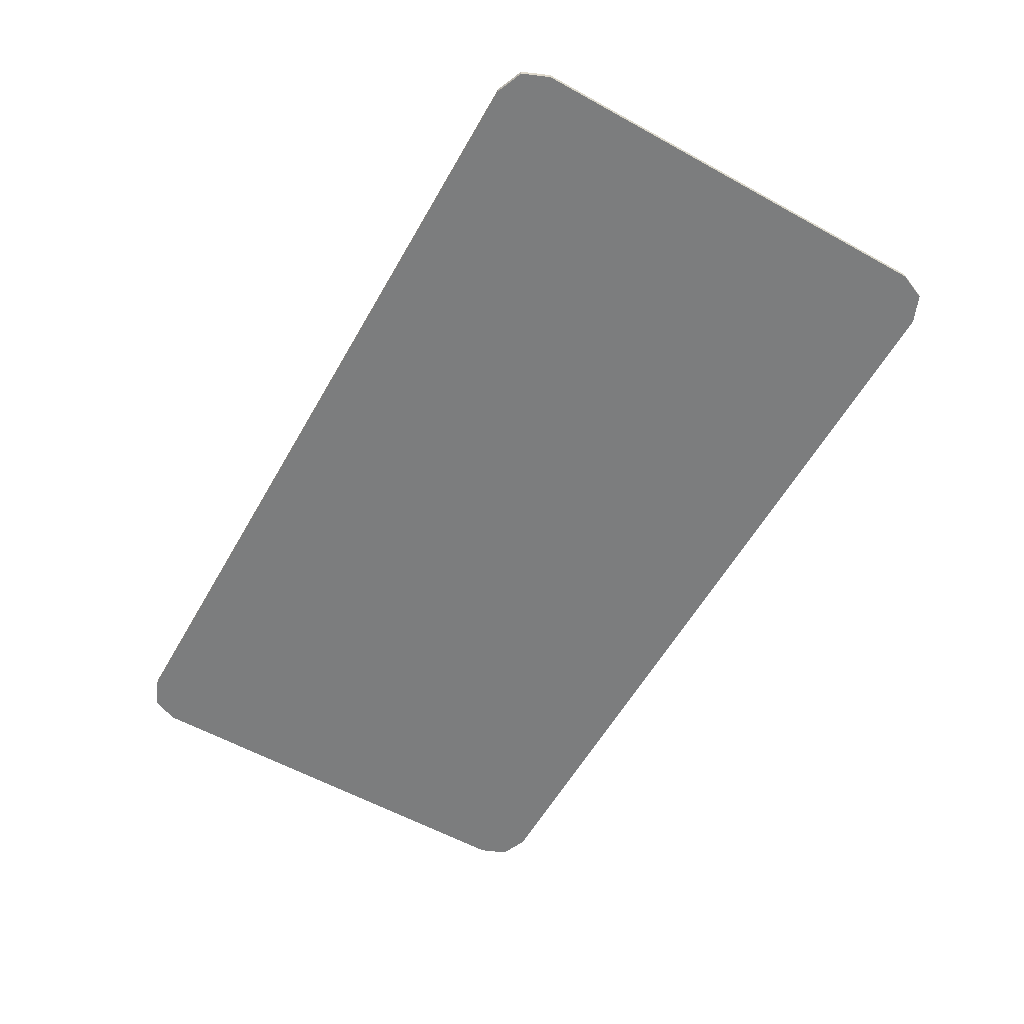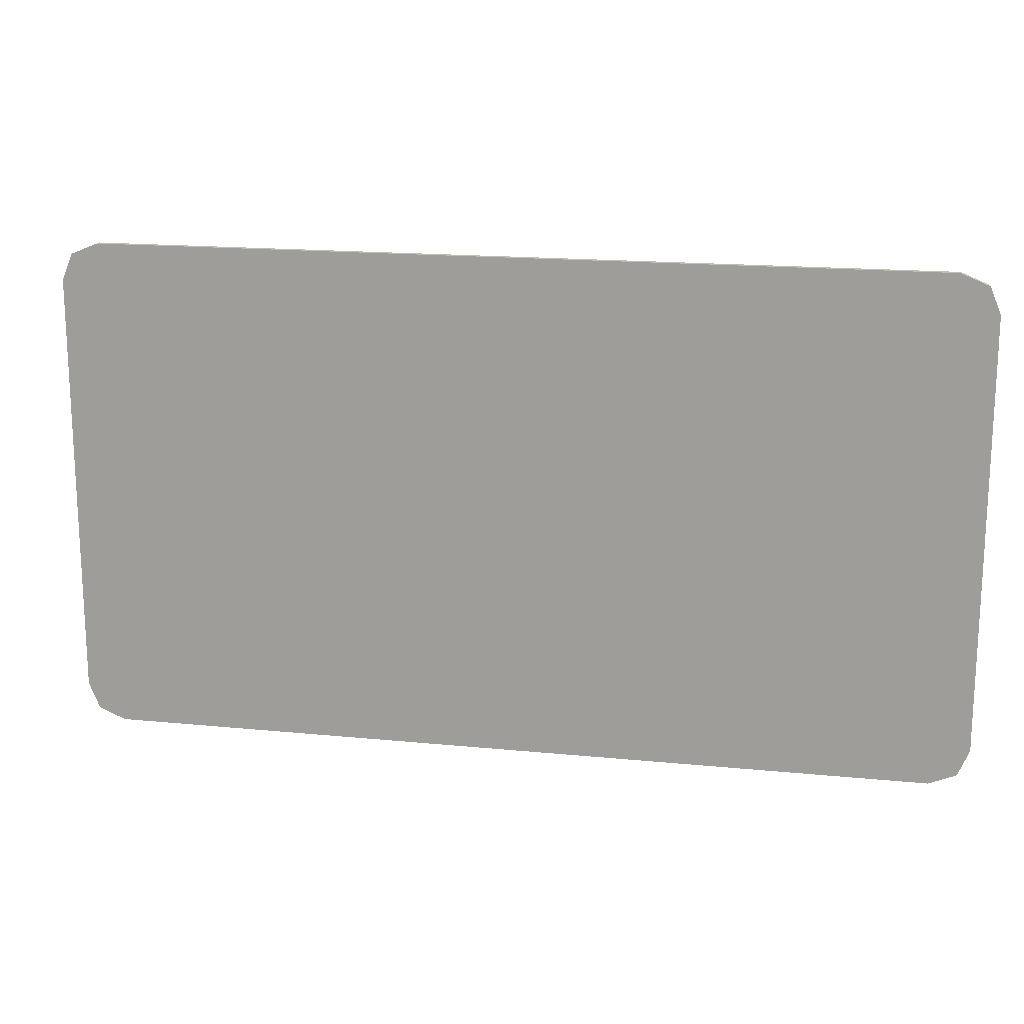
<metadata>
{"format":"obj","ext":"obj","renderer":"f3d","projection":"perspective","resolution":1024,"background":"white","views":[{"elev":-59.0,"azim":-119.6,"up":"+Y"},{"elev":16.9,"azim":-168.7,"up":"+Z"}]}
</metadata>
<code>
v -0.9 0 0.425
v -0.878 0 0.478
v -0.825 0 0.5
v 0.9 0 0.425
v 0.878 0 0.478
v 0.825 0 0.5
v 0.9 0 -0.425
v 0.9 0 0.425
v -0.9 0 0.425
v -0.9 0 -0.425
v 0.9 0 -0.425
v 0.9 -0.0125 -0.425
v 0.9 -0.0125 0.425
v 0.9 0 0.425
v -0.9 0 0.425
v -0.9 -0.0125 0.425
v -0.9 -0.0125 -0.425
v -0.9 0 -0.425
v -0.9 0 -0.425
v -0.878 0 -0.478
v -0.825 0 -0.5
v 0.9 0 -0.425
v 0.878 0 -0.478
v 0.825 0 -0.5
v -0.878 -0.0125 0.478
v -0.9 -0.0125 0.425
v -0.9 0 0.425
v -0.878 0 0.478
v -0.825 -0.0125 0.5
v -0.878 -0.0125 0.478
v -0.878 0 0.478
v -0.825 0 0.5
v 0.878 -0.0125 0.478
v 0.9 -0.0125 0.425
v 0.9 0 0.425
v 0.878 0 0.478
v 0.825 -0.0125 0.5
v 0.878 -0.0125 0.478
v 0.878 0 0.478
v 0.825 0 0.5
v -0.878 -0.0125 -0.478
v -0.9 -0.0125 -0.425
v -0.9 0 -0.425
v -0.878 0 -0.478
v -0.825 -0.0125 -0.5
v -0.878 -0.0125 -0.478
v -0.878 0 -0.478
v -0.825 0 -0.5
v 0.878 -0.0125 -0.478
v 0.9 -0.0125 -0.425
v 0.9 0 -0.425
v 0.878 0 -0.478
v 0.825 -0.0125 -0.5
v 0.878 -0.0125 -0.478
v 0.878 0 -0.478
v 0.825 0 -0.5
v -0.9 -0.0125 0.425
v -0.878 -0.0125 0.478
v -0.825 -0.0125 0.5
v 0.9 -0.0125 0.425
v 0.878 -0.0125 0.478
v 0.825 -0.0125 0.5
v -0.9 -0.0125 -0.425
v -0.878 -0.0125 -0.478
v -0.825 -0.0125 -0.5
v 0.9 -0.0125 -0.425
v 0.878 -0.0125 -0.478
v 0.825 -0.0125 -0.5
v -0.825 0 0.5
v 0.825 0 0.5
v 0.9 0 0.425
v -0.9 0 0.425
v -0.825 0 -0.5
v -0.9 0 -0.425
v 0.9 0 -0.425
v 0.825 0 -0.5
v -0.825 0 0.5
v -0.825 -0.0125 0.5
v 0.825 -0.0125 0.5
v 0.825 0 0.5
v -0.825 0 -0.5
v 0.825 0 -0.5
v 0.825 -0.0125 -0.5
v -0.825 -0.0125 -0.5
v -0.9 -0.0125 0.425
v -0.9 -0.0125 -0.425
v -0.6069 -0.0125 -0.04932
v -0.5931 -0.0125 0.04932
v -0.9 -0.0125 0.425
v -0.5931 -0.0125 0.04932
v -0.5681 -0.0125 0.2297
v -0.9 -0.0125 0.425
v -0.5681 -0.0125 0.2297
v -0.5169 -0.0125 0.2747
v -0.9 -0.0125 0.425
v -0.5169 -0.0125 0.2747
v -0.5119 -0.0125 0.279
v -0.9 -0.0125 0.425
v -0.5119 -0.0125 0.279
v -0.4607 -0.0125 0.324
v -0.9 -0.0125 0.425
v -0.4607 -0.0125 0.324
v -0.2793 -0.0125 0.324
v -0.9 -0.0125 0.425
v -0.2793 -0.0125 0.324
v -0.04568 -0.0125 0.324
v 0.9 -0.0125 0.425
v -0.9 -0.0125 0.425
v 0.9 -0.0125 0.425
v 0.825 -0.0125 0.5
v -0.825 -0.0125 0.5
v 0.9 -0.0125 0.425
v -0.04568 -0.0125 0.324
v 0.1357 -0.0125 0.324
v -0.2406 -0.0125 0.279
v -0.09693 -0.0125 0.279
v -0.04568 -0.0125 0.324
v -0.2793 -0.0125 0.324
v -0.2406 -0.0125 0.279
v -0.2369 -0.0125 0.2747
v -0.1018 -0.0125 0.2747
v -0.09693 -0.0125 0.279
v -0.4732 -0.0125 0.234
v -0.5119 -0.0125 0.279
v -0.5169 -0.0125 0.2747
v -0.4781 -0.0125 0.2297
v -0.4732 -0.0125 0.234
v -0.4781 -0.0125 0.2297
v -0.2881 -0.0125 0.2297
v -0.2918 -0.0125 0.234
v -0.2918 -0.0125 0.234
v -0.2881 -0.0125 0.2297
v -0.2369 -0.0125 0.2747
v -0.2406 -0.0125 0.279
v -0.05818 -0.0125 0.234
v -0.09693 -0.0125 0.279
v -0.1018 -0.0125 0.2747
v -0.0631 -0.0125 0.2297
v -0.05818 -0.0125 0.234
v -0.0631 -0.0125 0.2297
v 0.1269 -0.0125 0.2297
v 0.1232 -0.0125 0.234
v 0.1232 -0.0125 0.234
v 0.1269 -0.0125 0.2297
v 0.1782 -0.0125 0.2747
v 0.1744 -0.0125 0.279
v -0.4781 -0.0125 0.2297
v -0.5031 -0.0125 0.04932
v -0.3131 -0.0125 0.04932
v -0.2881 -0.0125 0.2297
v -0.1981 -0.0125 0.2297
v -0.1531 -0.0125 0.2297
v -0.1018 -0.0125 0.2747
v -0.2369 -0.0125 0.2747
v -0.1981 -0.0125 0.2297
v -0.2231 -0.0125 0.04932
v -0.1782 -0.0125 0.04932
v -0.1531 -0.0125 0.2297
v -0.0631 -0.0125 0.2297
v -0.08815 -0.0125 0.04932
v 0.1018 -0.0125 0.04932
v 0.1269 -0.0125 0.2297
v -0.6069 -0.0125 -0.04932
v -0.5556 -0.0125 -0.00432
v -0.5544 -0.0125 0.00432
v -0.5931 -0.0125 0.04932
v -0.5169 -0.0125 -0.04932
v -0.5031 -0.0125 0.04932
v -0.5544 -0.0125 0.00432
v -0.5556 -0.0125 -0.00432
v -0.5169 -0.0125 -0.04932
v -0.3268 -0.0125 -0.04932
v -0.3131 -0.0125 0.04932
v -0.5031 -0.0125 0.04932
v -0.5169 -0.0125 -0.04932
v -0.5419 -0.0125 -0.2297
v -0.3519 -0.0125 -0.2297
v -0.3268 -0.0125 -0.04932
v -0.3268 -0.0125 -0.04932
v -0.2756 -0.0125 -0.00432
v -0.2744 -0.0125 0.00432
v -0.3131 -0.0125 0.04932
v -0.2369 -0.0125 -0.04932
v -0.2231 -0.0125 0.04932
v -0.2744 -0.0125 0.00432
v -0.2756 -0.0125 -0.00432
v -0.2369 -0.0125 -0.04932
v -0.1918 -0.0125 -0.04932
v -0.1782 -0.0125 0.04932
v -0.2231 -0.0125 0.04932
v -0.2369 -0.0125 -0.04932
v -0.2619 -0.0125 -0.2297
v -0.2169 -0.0125 -0.2297
v -0.1918 -0.0125 -0.04932
v -0.1918 -0.0125 -0.04932
v -0.1406 -0.0125 -0.00432
v -0.1394 -0.0125 0.00432
v -0.1782 -0.0125 0.04932
v -0.1018 -0.0125 -0.04932
v -0.08815 -0.0125 0.04932
v -0.1394 -0.0125 0.00432
v -0.1406 -0.0125 -0.00432
v -0.1018 -0.0125 -0.04932
v 0.08815 -0.0125 -0.04932
v 0.1018 -0.0125 0.04932
v -0.08815 -0.0125 0.04932
v -0.1018 -0.0125 -0.04932
v -0.1269 -0.0125 -0.2297
v 0.0631 -0.0125 -0.2297
v 0.08815 -0.0125 -0.04932
v 0.08815 -0.0125 -0.04932
v 0.1394 -0.0125 -0.00432
v 0.1406 -0.0125 0.00432
v 0.1018 -0.0125 0.04932
v 0.1782 -0.0125 -0.04932
v 0.1918 -0.0125 0.04932
v 0.1406 -0.0125 0.00432
v 0.1394 -0.0125 -0.00432
v -0.5419 -0.0125 -0.2297
v -0.5931 -0.0125 -0.2747
v -0.5894 -0.0125 -0.279
v -0.5382 -0.0125 -0.234
v -0.5419 -0.0125 -0.2297
v -0.5382 -0.0125 -0.234
v -0.3568 -0.0125 -0.234
v -0.3519 -0.0125 -0.2297
v -0.3519 -0.0125 -0.2297
v -0.3568 -0.0125 -0.234
v -0.3181 -0.0125 -0.279
v -0.3131 -0.0125 -0.2747
v -0.2619 -0.0125 -0.2297
v -0.3131 -0.0125 -0.2747
v -0.1782 -0.0125 -0.2747
v -0.2169 -0.0125 -0.2297
v -0.1269 -0.0125 -0.2297
v -0.1782 -0.0125 -0.2747
v -0.1744 -0.0125 -0.279
v -0.1232 -0.0125 -0.234
v -0.1269 -0.0125 -0.2297
v -0.1232 -0.0125 -0.234
v 0.05818 -0.0125 -0.234
v 0.0631 -0.0125 -0.2297
v 0.0631 -0.0125 -0.2297
v 0.05818 -0.0125 -0.234
v 0.09693 -0.0125 -0.279
v 0.1018 -0.0125 -0.2747
v -0.3181 -0.0125 -0.279
v -0.1744 -0.0125 -0.279
v -0.1782 -0.0125 -0.2747
v -0.3131 -0.0125 -0.2747
v -0.3181 -0.0125 -0.279
v -0.3693 -0.0125 -0.324
v -0.1357 -0.0125 -0.324
v -0.1744 -0.0125 -0.279
v -0.9 -0.0125 -0.425
v -0.6319 -0.0125 -0.2297
v -0.6069 -0.0125 -0.04932
v -0.9 -0.0125 -0.425
v -0.5931 -0.0125 -0.2747
v -0.6319 -0.0125 -0.2297
v -0.9 -0.0125 -0.425
v -0.5894 -0.0125 -0.279
v -0.5931 -0.0125 -0.2747
v -0.9 -0.0125 -0.425
v -0.5507 -0.0125 -0.324
v -0.5894 -0.0125 -0.279
v -0.9 -0.0125 -0.425
v -0.3693 -0.0125 -0.324
v -0.5507 -0.0125 -0.324
v -0.9 -0.0125 -0.425
v 0.9 -0.0125 -0.425
v -0.1357 -0.0125 -0.324
v -0.3693 -0.0125 -0.324
v -0.9 -0.0125 -0.425
v -0.825 -0.0125 -0.5
v 0.825 -0.0125 -0.5
v 0.9 -0.0125 -0.425
v 0.9 -0.0125 -0.425
v 0.04568 -0.0125 -0.324
v -0.1357 -0.0125 -0.324
v -0.5119 -0.0125 0.279
v -0.2406 -0.0125 0.279
v -0.2793 -0.0125 0.324
v -0.4607 -0.0125 0.324
v -0.5119 -0.0125 0.279
v -0.4732 -0.0125 0.234
v -0.2918 -0.0125 0.234
v -0.2406 -0.0125 0.279
v -0.5169 -0.0125 0.2747
v -0.5681 -0.0125 0.2297
v -0.5931 -0.0125 0.04932
v -0.5544 -0.0125 0.00432
v -0.5169 -0.0125 0.2747
v -0.5544 -0.0125 0.00432
v -0.5031 -0.0125 0.04932
v -0.4781 -0.0125 0.2297
v -0.2369 -0.0125 0.2747
v -0.2881 -0.0125 0.2297
v -0.3131 -0.0125 0.04932
v -0.2744 -0.0125 0.00432
v -0.2369 -0.0125 0.2747
v -0.2744 -0.0125 0.00432
v -0.2231 -0.0125 0.04932
v -0.1981 -0.0125 0.2297
v -0.5556 -0.0125 -0.00432
v -0.6069 -0.0125 -0.04932
v -0.6319 -0.0125 -0.2297
v -0.5931 -0.0125 -0.2747
v -0.5556 -0.0125 -0.00432
v -0.5931 -0.0125 -0.2747
v -0.5419 -0.0125 -0.2297
v -0.5169 -0.0125 -0.04932
v -0.2756 -0.0125 -0.00432
v -0.3268 -0.0125 -0.04932
v -0.3519 -0.0125 -0.2297
v -0.3131 -0.0125 -0.2747
v -0.2756 -0.0125 -0.00432
v -0.3131 -0.0125 -0.2747
v -0.2619 -0.0125 -0.2297
v -0.2369 -0.0125 -0.04932
v -0.5894 -0.0125 -0.279
v -0.3181 -0.0125 -0.279
v -0.3568 -0.0125 -0.234
v -0.5382 -0.0125 -0.234
v -0.5894 -0.0125 -0.279
v -0.5507 -0.0125 -0.324
v -0.3693 -0.0125 -0.324
v -0.3181 -0.0125 -0.279
v -0.09693 -0.0125 0.279
v 0.1744 -0.0125 0.279
v 0.1357 -0.0125 0.324
v -0.04568 -0.0125 0.324
v -0.09693 -0.0125 0.279
v -0.05818 -0.0125 0.234
v 0.1232 -0.0125 0.234
v 0.1744 -0.0125 0.279
v -0.1018 -0.0125 0.2747
v -0.1531 -0.0125 0.2297
v -0.1782 -0.0125 0.04932
v -0.1394 -0.0125 0.00432
v -0.1018 -0.0125 0.2747
v -0.1394 -0.0125 0.00432
v -0.08815 -0.0125 0.04932
v -0.0631 -0.0125 0.2297
v 0.1782 -0.0125 0.2747
v 0.1269 -0.0125 0.2297
v 0.1018 -0.0125 0.04932
v 0.1406 -0.0125 0.00432
v 0.1782 -0.0125 0.2747
v 0.1406 -0.0125 0.00432
v 0.1918 -0.0125 0.04932
v 0.2169 -0.0125 0.2297
v -0.1406 -0.0125 -0.00432
v -0.1918 -0.0125 -0.04932
v -0.2169 -0.0125 -0.2297
v -0.1782 -0.0125 -0.2747
v -0.1406 -0.0125 -0.00432
v -0.1782 -0.0125 -0.2747
v -0.1269 -0.0125 -0.2297
v -0.1018 -0.0125 -0.04932
v 0.1394 -0.0125 -0.00432
v 0.08815 -0.0125 -0.04932
v 0.0631 -0.0125 -0.2297
v 0.1018 -0.0125 -0.2747
v 0.1394 -0.0125 -0.00432
v 0.1018 -0.0125 -0.2747
v 0.1531 -0.0125 -0.2297
v 0.1782 -0.0125 -0.04932
v -0.1744 -0.0125 -0.279
v 0.09693 -0.0125 -0.279
v 0.05818 -0.0125 -0.234
v -0.1232 -0.0125 -0.234
v -0.1744 -0.0125 -0.279
v -0.1357 -0.0125 -0.324
v 0.04568 -0.0125 -0.324
v 0.09693 -0.0125 -0.279
v 0.9 -0.0125 0.425
v 0.1357 -0.0125 0.324
v 0.3693 -0.0125 0.324
v 0.9 -0.0125 0.425
v 0.3693 -0.0125 0.324
v 0.5507 -0.0125 0.324
v 0.9 -0.0125 0.425
v 0.5507 -0.0125 0.324
v 0.5894 -0.0125 0.279
v 0.9 -0.0125 0.425
v 0.5894 -0.0125 0.279
v 0.5931 -0.0125 0.2747
v 0.9 -0.0125 0.425
v 0.5931 -0.0125 0.2747
v 0.6319 -0.0125 0.2297
v 0.9 -0.0125 0.425
v 0.6319 -0.0125 0.2297
v 0.6069 -0.0125 0.04932
v 0.9 -0.0125 -0.425
v 0.3181 -0.0125 0.279
v 0.3693 -0.0125 0.324
v 0.1357 -0.0125 0.324
v 0.1744 -0.0125 0.279
v 0.3181 -0.0125 0.279
v 0.1744 -0.0125 0.279
v 0.1782 -0.0125 0.2747
v 0.3131 -0.0125 0.2747
v 0.3131 -0.0125 0.2747
v 0.1782 -0.0125 0.2747
v 0.2169 -0.0125 0.2297
v 0.2619 -0.0125 0.2297
v 0.3131 -0.0125 0.2747
v 0.3519 -0.0125 0.2297
v 0.3568 -0.0125 0.234
v 0.3181 -0.0125 0.279
v 0.5419 -0.0125 0.2297
v 0.5931 -0.0125 0.2747
v 0.5894 -0.0125 0.279
v 0.5382 -0.0125 0.234
v 0.5419 -0.0125 0.2297
v 0.5382 -0.0125 0.234
v 0.3568 -0.0125 0.234
v 0.3519 -0.0125 0.2297
v 0.5419 -0.0125 0.2297
v 0.3519 -0.0125 0.2297
v 0.3499 -0.0125 0.2153
v 0.5169 -0.0125 0.04932
v 0.1918 -0.0125 0.04932
v 0.2599 -0.0125 0.2153
v 0.2619 -0.0125 0.2297
v 0.2169 -0.0125 0.2297
v 0.1918 -0.0125 0.04932
v 0.2793 -0.0125 0
v 0.2987 -0.0125 0.1703
v 0.2599 -0.0125 0.2153
v 0.1918 -0.0125 0.04932
v 0.2744 -0.0125 -0.00432
v 0.2793 -0.0125 0
v 0.1918 -0.0125 0.04932
v 0.1782 -0.0125 -0.04932
v 0.2231 -0.0125 -0.04932
v 0.2744 -0.0125 -0.00432
v 0.5119 -0.0125 0.045
v 0.5169 -0.0125 0.04932
v 0.3499 -0.0125 0.2153
v 0.3306 -0.0125 0.045
v 0.5119 -0.0125 0.045
v 0.5507 -0.0125 0
v 0.5556 -0.0125 0.00432
v 0.5169 -0.0125 0.04932
v 0.2793 -0.0125 0
v 0.3306 -0.0125 0.045
v 0.3499 -0.0125 0.2153
v 0.2987 -0.0125 0.1703
v 0.2793 -0.0125 0
v 0.2744 -0.0125 -0.00432
v 0.3131 -0.0125 -0.04932
v 0.3181 -0.0125 -0.045
v 0.3131 -0.0125 -0.04932
v 0.4732 -0.0125 -0.234
v 0.4994 -0.0125 -0.045
v 0.3181 -0.0125 -0.045
v 0.3131 -0.0125 -0.04932
v 0.2881 -0.0125 -0.2297
v 0.2918 -0.0125 -0.234
v 0.4732 -0.0125 -0.234
v 0.1856 -0.0125 -0.3197
v 0.2231 -0.0125 -0.04932
v 0.1782 -0.0125 -0.04932
v 0.1531 -0.0125 -0.2297
v 0.1856 -0.0125 -0.3197
v 0.1531 -0.0125 -0.2297
v 0.1018 -0.0125 -0.2747
v 0.1856 -0.0125 -0.3197
v 0.1018 -0.0125 -0.2747
v 0.09693 -0.0125 -0.279
v 0.1856 -0.0125 -0.3197
v 0.09693 -0.0125 -0.279
v 0.04568 -0.0125 -0.324
v 0.1893 -0.0125 -0.324
v 0.1856 -0.0125 -0.3197
v 0.1893 -0.0125 -0.324
v 0.2918 -0.0125 -0.234
v 0.2881 -0.0125 -0.2297
v 0.9 -0.0125 -0.425
v 0.6069 -0.0125 0.04932
v 0.5556 -0.0125 0.00432
v 0.9 -0.0125 -0.425
v 0.5556 -0.0125 0.00432
v 0.5507 -0.0125 0
v 0.9 -0.0125 -0.425
v 0.5507 -0.0125 0
v 0.4994 -0.0125 -0.045
v 0.9 -0.0125 -0.425
v 0.4994 -0.0125 -0.045
v 0.4732 -0.0125 -0.234
v 0.5507 -0.0125 -0.324
v 0.9 -0.0125 -0.425
v 0.5507 -0.0125 -0.324
v 0.1893 -0.0125 -0.324
v 0.9 -0.0125 -0.425
v 0.1893 -0.0125 -0.324
v 0.04568 -0.0125 -0.324
v 0.3181 -0.0125 0.279
v 0.5894 -0.0125 0.279
v 0.5507 -0.0125 0.324
v 0.3693 -0.0125 0.324
v 0.3181 -0.0125 0.279
v 0.3568 -0.0125 0.234
v 0.5382 -0.0125 0.234
v 0.5894 -0.0125 0.279
v 0.3131 -0.0125 0.2747
v 0.2619 -0.0125 0.2297
v 0.2599 -0.0125 0.2153
v 0.2987 -0.0125 0.1703
v 0.3131 -0.0125 0.2747
v 0.2987 -0.0125 0.1703
v 0.3499 -0.0125 0.2153
v 0.3519 -0.0125 0.2297
v 0.5931 -0.0125 0.2747
v 0.5419 -0.0125 0.2297
v 0.5169 -0.0125 0.04932
v 0.5556 -0.0125 0.00432
v 0.5931 -0.0125 0.2747
v 0.5556 -0.0125 0.00432
v 0.6069 -0.0125 0.04932
v 0.6319 -0.0125 0.2297
v 0.2793 -0.0125 0
v 0.5507 -0.0125 0
v 0.5119 -0.0125 0.045
v 0.3306 -0.0125 0.045
v 0.2793 -0.0125 0
v 0.3181 -0.0125 -0.045
v 0.4994 -0.0125 -0.045
v 0.5507 -0.0125 0
v 0.2744 -0.0125 -0.00432
v 0.2231 -0.0125 -0.04932
v 0.1856 -0.0125 -0.3197
v 0.2744 -0.0125 -0.00432
v 0.1856 -0.0125 -0.3197
v 0.2881 -0.0125 -0.2297
v 0.3131 -0.0125 -0.04932
v 0.1893 -0.0125 -0.324
v 0.5507 -0.0125 -0.324
v 0.4732 -0.0125 -0.234
v 0.2918 -0.0125 -0.234
g mesh4726383
f 1 2 3
g mesh4726385
f 4 6 5
g mesh4726387
f 7 9 8
f 9 7 10
f 11 13 12
f 13 11 14
f 15 17 16
f 17 15 18
g mesh4726389
f 19 21 20
g mesh4726391
f 22 23 24
g mesh4726393
f 25 27 26
f 27 25 28
f 29 31 30
f 31 29 32
g mesh4726395
f 33 34 35
f 35 36 33
f 37 38 39
f 39 40 37
g mesh4726397
f 41 42 43
f 43 44 41
f 45 46 47
f 47 48 45
g mesh4726399
f 49 51 50
f 51 49 52
f 53 55 54
f 55 53 56
g mesh4726401
f 57 59 58
g mesh4726403
f 60 61 62
g mesh4726405
f 63 64 65
g mesh4726407
f 66 68 67
f 69 70 71
f 71 72 69
f 73 74 75
f 75 76 73
f 77 78 79
f 79 80 77
f 81 82 83
f 83 84 81
f 85 86 87
f 87 88 85
f 89 90 91
f 92 93 94
f 95 96 97
f 98 99 100
f 101 102 103
f 104 105 106
f 106 107 104
f 108 109 110
f 110 111 108
f 112 113 114
f 115 116 117
f 117 118 115
f 119 120 121
f 121 122 119
f 123 124 125
f 125 126 123
f 127 128 129
f 129 130 127
f 131 132 133
f 133 134 131
f 135 136 137
f 137 138 135
f 139 140 141
f 141 142 139
f 143 144 145
f 145 146 143
f 147 148 149
f 149 150 147
f 151 152 153
f 153 154 151
f 155 156 157
f 157 158 155
f 159 160 161
f 161 162 159
f 163 164 165
f 165 166 163
f 167 168 169
f 169 170 167
f 171 172 173
f 173 174 171
f 175 176 177
f 177 178 175
f 179 180 181
f 181 182 179
f 183 184 185
f 185 186 183
f 187 188 189
f 189 190 187
f 191 192 193
f 193 194 191
f 195 196 197
f 197 198 195
f 199 200 201
f 201 202 199
f 203 204 205
f 205 206 203
f 207 208 209
f 209 210 207
f 211 212 213
f 213 214 211
f 215 216 217
f 217 218 215
f 219 220 221
f 221 222 219
f 223 224 225
f 225 226 223
f 227 228 229
f 229 230 227
f 231 232 233
f 233 234 231
f 235 236 237
f 237 238 235
f 239 240 241
f 241 242 239
f 243 244 245
f 245 246 243
f 247 248 249
f 249 250 247
f 251 252 253
f 253 254 251
f 255 256 257
f 258 259 260
f 261 262 263
f 264 265 266
f 267 268 269
f 270 271 272
f 272 273 270
f 274 275 276
f 276 277 274
f 278 279 280
f 281 282 283
f 283 284 281
f 285 286 287
f 287 288 285
f 289 290 291
f 291 292 289
f 293 294 295
f 295 296 293
f 297 298 299
f 299 300 297
f 301 302 303
f 303 304 301
f 305 306 307
f 307 308 305
f 309 310 311
f 311 312 309
f 313 314 315
f 315 316 313
f 317 318 319
f 319 320 317
f 321 322 323
f 323 324 321
f 325 326 327
f 327 328 325
f 329 330 331
f 331 332 329
f 333 334 335
f 335 336 333
f 337 338 339
f 339 340 337
f 341 342 343
f 343 344 341
f 345 346 347
f 347 348 345
f 349 350 351
f 351 352 349
f 353 354 355
f 355 356 353
f 357 358 359
f 359 360 357
f 361 362 363
f 363 364 361
f 365 366 367
f 367 368 365
f 369 370 371
f 371 372 369
f 373 374 375
f 375 376 373
f 377 378 379
f 380 381 382
f 383 384 385
f 386 387 388
f 389 390 391
f 392 393 394
f 394 395 392
f 396 397 398
f 398 399 396
f 400 401 402
f 402 403 400
f 404 405 406
f 406 407 404
f 408 409 410
f 410 411 408
f 412 413 414
f 414 415 412
f 416 417 418
f 418 419 416
f 420 421 422
f 422 423 420
f 424 425 426
f 426 427 424
f 428 429 430
f 430 431 428
f 432 433 434
f 435 436 437
f 437 438 435
f 439 440 441
f 441 442 439
f 443 444 445
f 445 446 443
f 447 448 449
f 449 450 447
f 451 452 453
f 453 454 451
f 455 456 457
f 457 458 455
f 459 460 461
f 461 462 459
f 463 464 465
f 465 466 463
f 467 468 469
f 470 471 472
f 473 474 475
f 475 476 473
f 477 478 479
f 479 480 477
f 481 482 483
f 484 485 486
f 487 488 489
f 490 491 492
f 492 493 490
f 494 495 496
f 497 498 499
f 500 501 502
f 502 503 500
f 504 505 506
f 506 507 504
f 508 509 510
f 510 511 508
f 512 513 514
f 514 515 512
f 516 517 518
f 518 519 516
f 520 521 522
f 522 523 520
f 524 525 526
f 526 527 524
f 528 529 530
f 530 531 528
f 532 533 534
f 535 536 537
f 537 538 535
f 539 540 541
f 541 542 539

</code>
